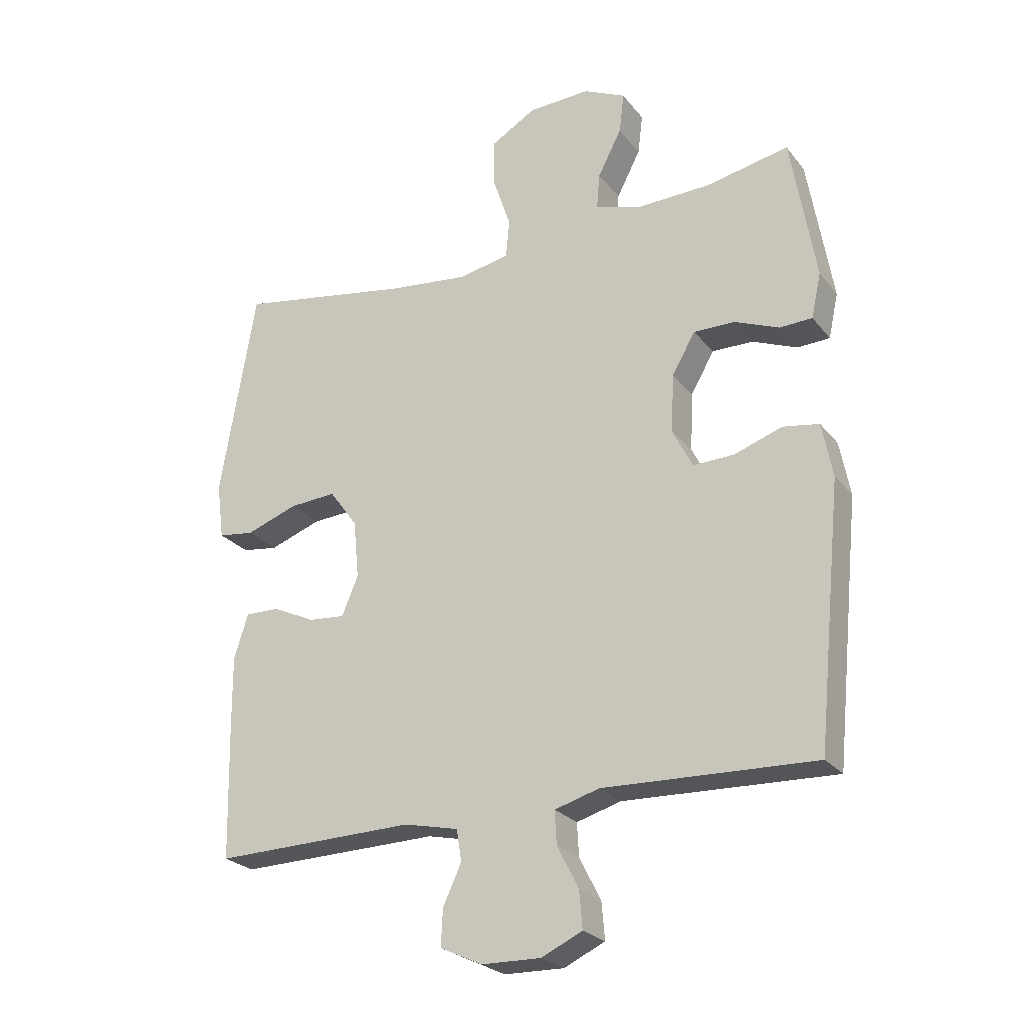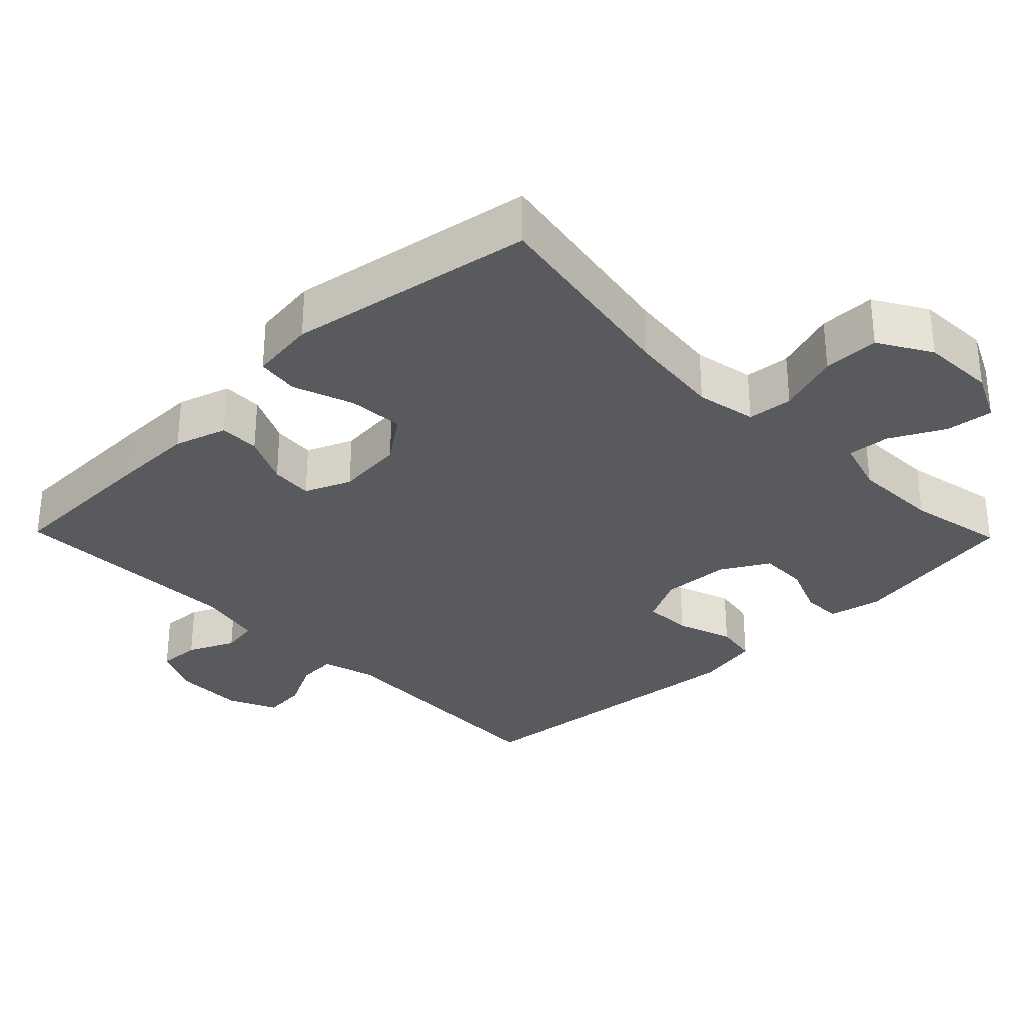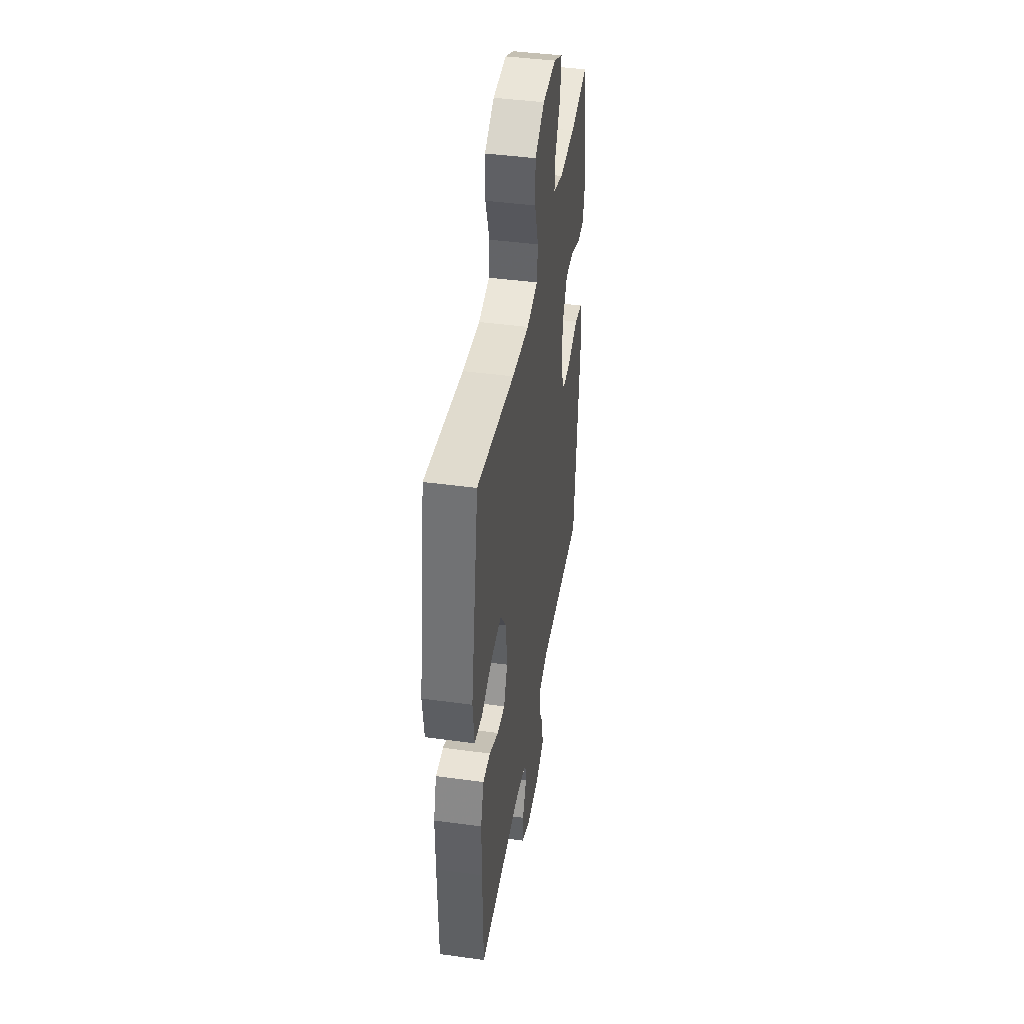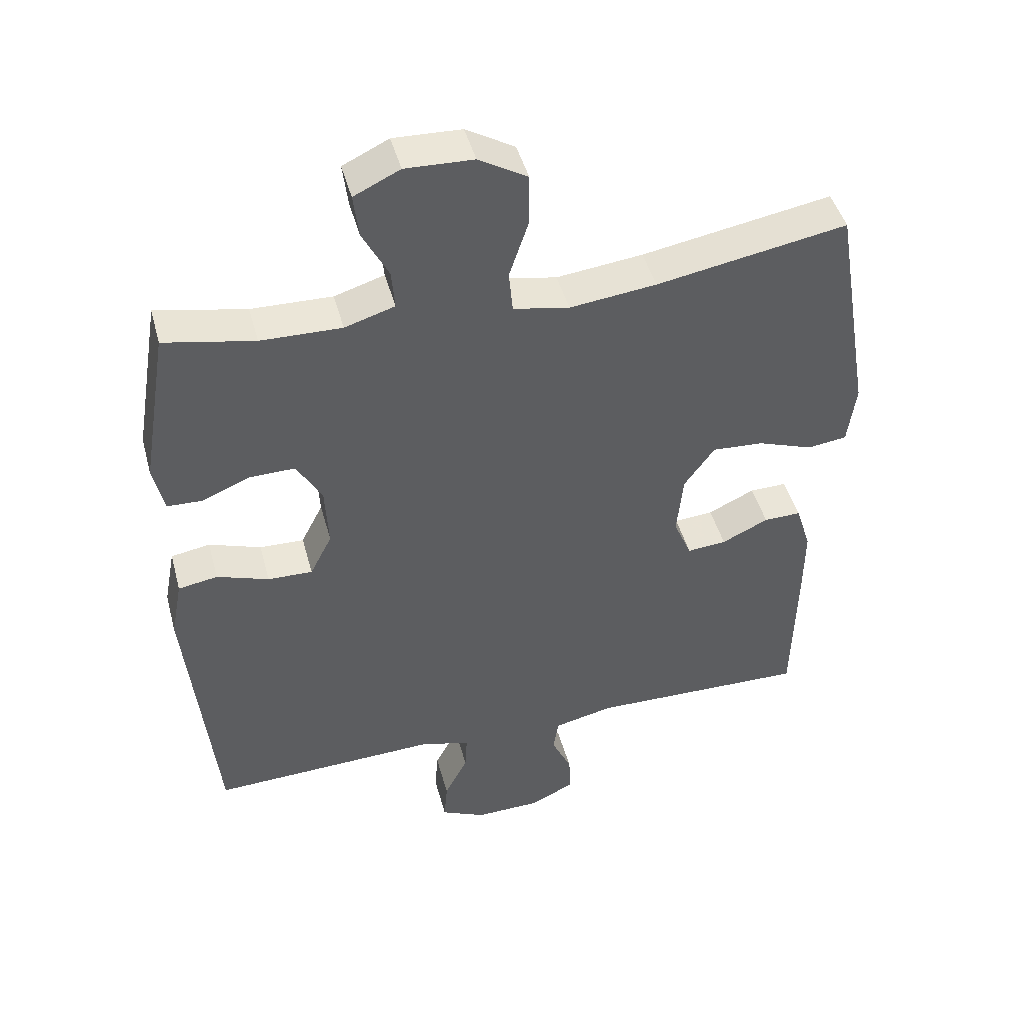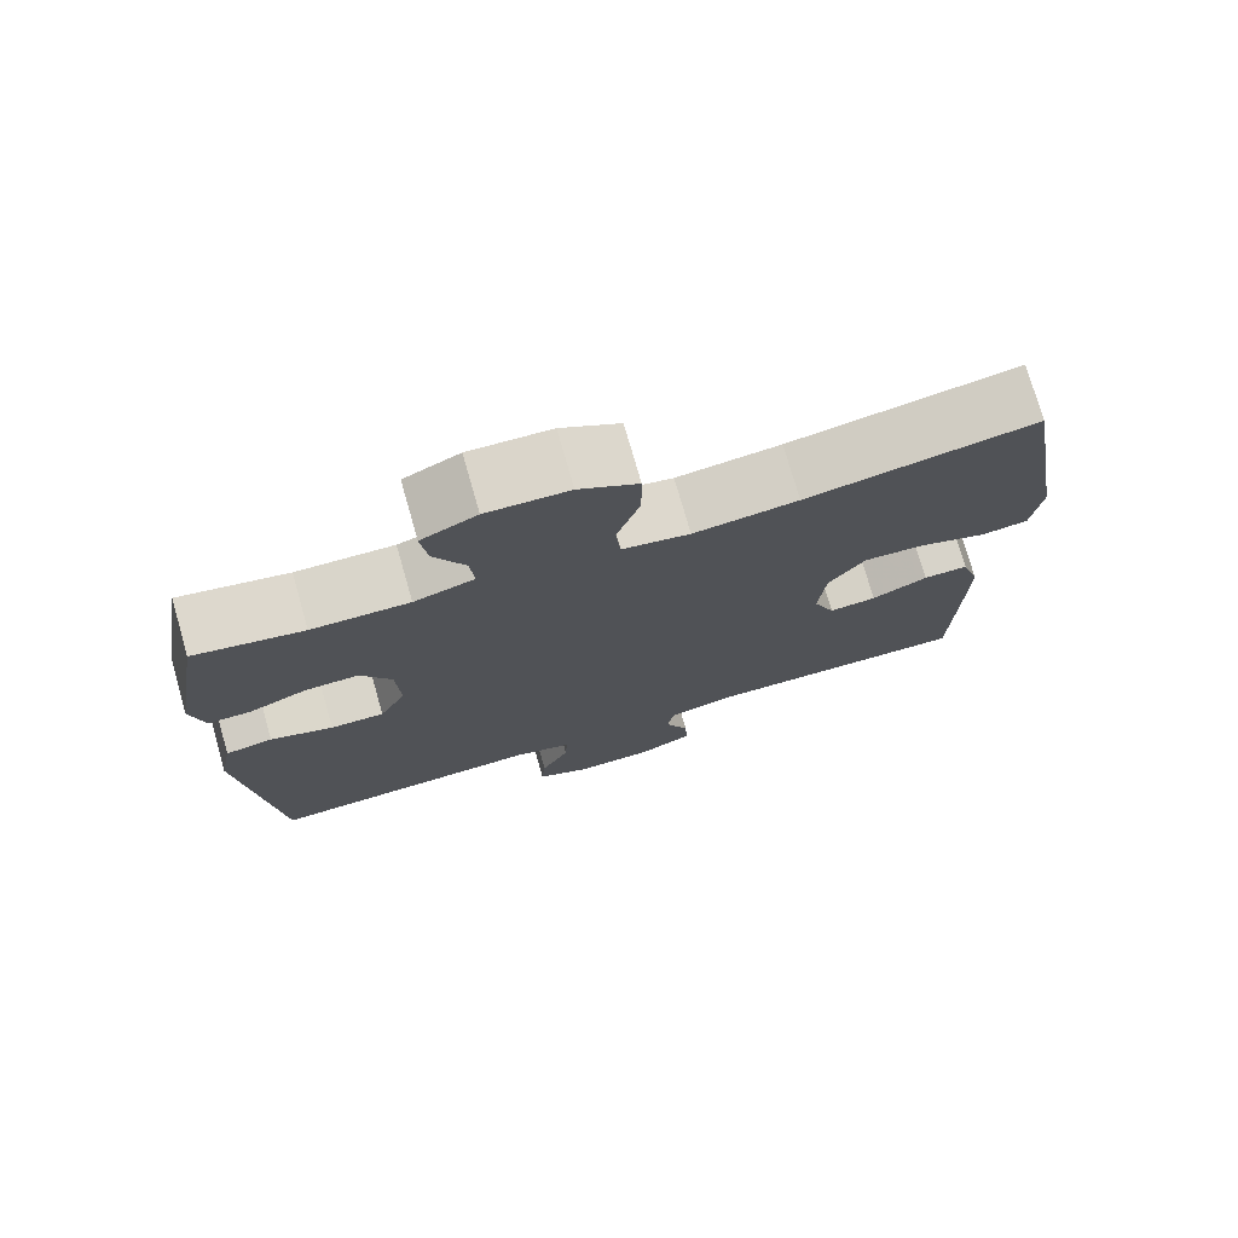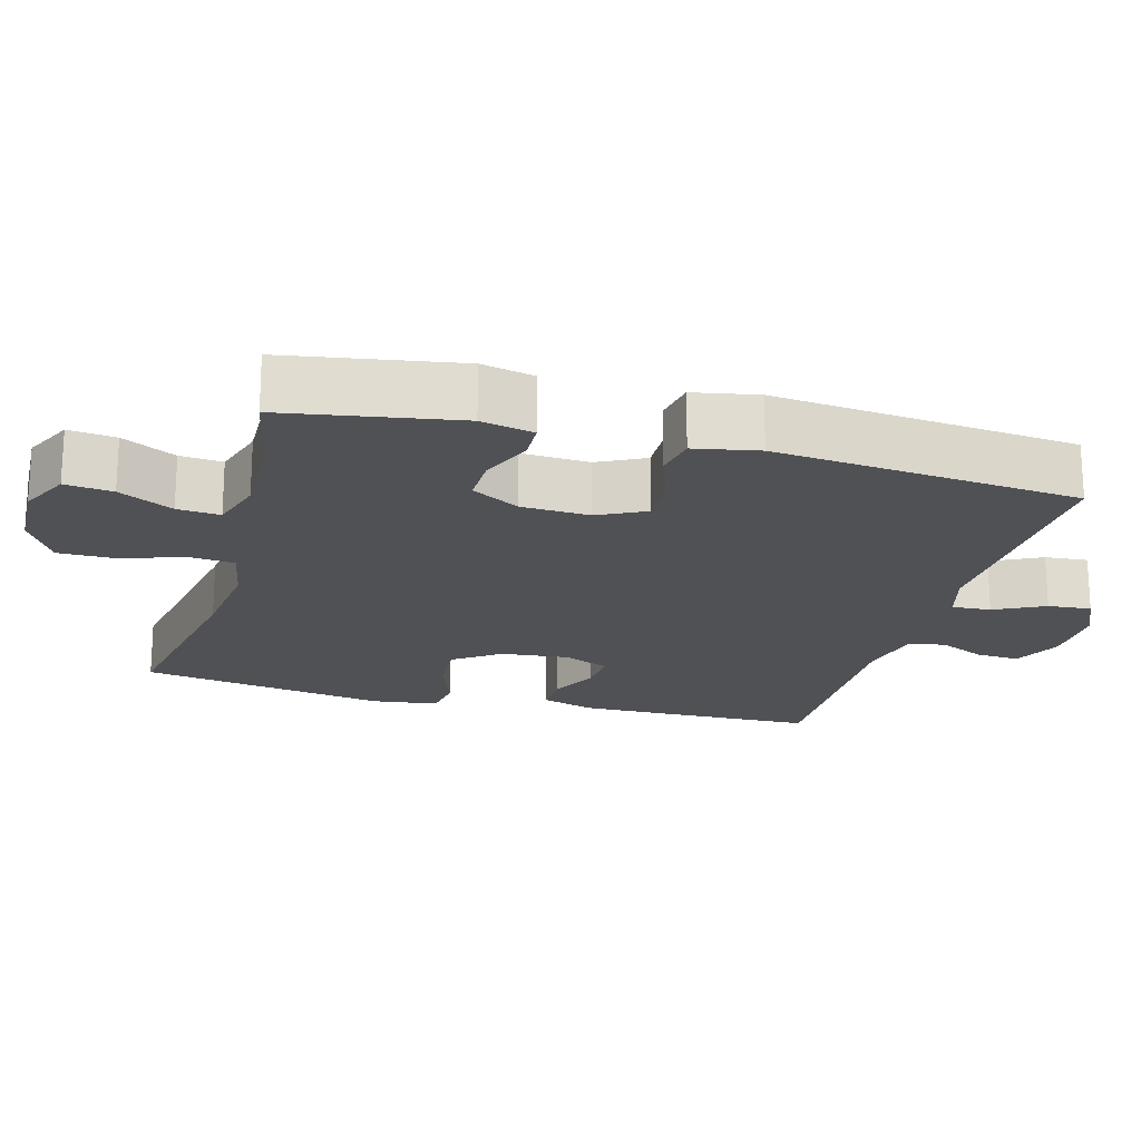
<metadata>
{"format":"obj","ext":"obj","renderer":"f3d","projection":"perspective","resolution":1024,"background":"white","views":[{"elev":-24.9,"azim":28.9,"up":"+Z"},{"elev":-31.3,"azim":-45.7,"up":"+Y"},{"elev":42.9,"azim":-80.8,"up":"+Z"},{"elev":45.6,"azim":165.1,"up":"+Z"},{"elev":75.3,"azim":164.0,"up":"+Z"},{"elev":-19.6,"azim":74.6,"up":"+Y"}]}
</metadata>
<code>
v -0.5 0.07 -0.5
v -0.505 0.07 -0.28
v -0.506 0.07 -0.164
v -0.483 0.07 -0.091
v -0.427 0.07 -0.092
v -0.357 0.07 -0.125
v -0.298 0.07 -0.13
v -0.271 0.07 -0.066
v -0.28 0.07 0.028
v -0.326 0.07 0.092
v -0.403 0.07 0.087
v -0.487 0.07 0.057
v -0.546 0.07 0.065
v -0.558 0.07 0.157
v -0.5 0.07 0.5
v -0.214 0.07 0.45
v -0.084 0.07 0.435
v 0 0.07 0.451
v 0.006 0.07 0.514
v -0.023 0.07 0.601
v -0.023 0.07 0.679
v 0.05 0.07 0.722
v 0.152 0.07 0.726
v 0.221 0.07 0.693
v 0.213 0.07 0.627
v 0.174 0.07 0.552
v 0.169 0.07 0.493
v 0.244 0.07 0.47
v 0.365 0.07 0.473
v 0.5 0.07 0.5
v 0.54 0.07 0.261
v 0.524 0.07 0.188
v 0.471 0.07 0.186
v 0.398 0.07 0.216
v 0.331 0.07 0.217
v 0.293 0.07 0.151
v 0.288 0.07 0.056
v 0.321 0.07 -0.009
v 0.388 0.07 -0.007
v 0.466 0.07 0.02
v 0.525 0.07 0.01
v 0.542 0.07 -0.079
v 0.5 0.07 -0.5
v 0.155 0.07 -0.487
v 0.082 0.07 -0.508
v 0.085 0.07 -0.562
v 0.12 0.07 -0.631
v 0.125 0.07 -0.691
v 0.058 0.07 -0.722
v -0.039 0.07 -0.72
v -0.107 0.07 -0.688
v -0.104 0.07 -0.629
v -0.074 0.07 -0.564
v -0.082 0.07 -0.513
v -0.171 0.07 -0.493
v -0.5 0 -0.5
v -0.505 0 -0.28
v -0.506 0 -0.164
v -0.483 0 -0.091
v -0.427 0 -0.092
v -0.357 0 -0.125
v -0.298 0 -0.13
v -0.271 0 -0.066
v -0.28 0 0.028
v -0.326 0 0.092
v -0.403 0 0.087
v -0.487 0 0.057
v -0.546 0 0.065
v -0.558 0 0.157
v -0.5 0 0.5
v -0.214 0 0.45
v -0.084 0 0.435
v 0 0 0.451
v 0.006 0 0.514
v -0.023 0 0.601
v -0.023 0 0.679
v 0.05 0 0.722
v 0.152 0 0.726
v 0.221 0 0.693
v 0.213 0 0.627
v 0.174 0 0.552
v 0.169 0 0.493
v 0.244 0 0.47
v 0.365 0 0.473
v 0.5 0 0.5
v 0.54 0 0.261
v 0.524 0 0.188
v 0.471 0 0.186
v 0.398 0 0.216
v 0.331 0 0.217
v 0.293 0 0.151
v 0.288 0 0.056
v 0.321 0 -0.009
v 0.388 0 -0.007
v 0.466 0 0.02
v 0.525 0 0.01
v 0.542 0 -0.079
v 0.5 0 -0.5
v 0.155 0 -0.487
v 0.082 0 -0.508
v 0.085 0 -0.562
v 0.12 0 -0.631
v 0.125 0 -0.691
v 0.058 0 -0.722
v -0.039 0 -0.72
v -0.107 0 -0.688
v -0.104 0 -0.629
v -0.074 0 -0.564
v -0.082 0 -0.513
v -0.171 0 -0.493
f 51 52 53
f 50 51 53
f 49 50 53
f 48 49 53
f 47 48 53
f 46 47 53
f 45 46 53 54
f 44 45 54 55
f 42 43 44
f 41 42 44
f 40 41 44
f 39 40 44
f 38 39 44 55
f 32 33 34
f 31 32 34
f 30 31 34
f 29 30 34
f 28 29 34 35
f 27 28 35 36
f 24 25 26
f 23 24 26
f 22 23 26
f 21 22 26
f 20 21 26
f 19 20 26
f 18 19 26 27
f 14 15 16
f 13 14 16
f 12 13 16
f 11 12 16
f 10 11 16 17
f 9 10 17 18
f 4 5 6
f 3 4 6
f 2 3 6
f 1 2 6
f 55 1 6
f 55 6 7
f 55 7 8
f 38 55 8
f 37 38 8
f 27 36 37
f 18 27 37
f 9 18 37
f 8 9 37
f 108 107 106
f 108 106 105
f 108 105 104
f 108 104 103
f 108 103 102
f 108 102 101
f 109 108 101 100
f 110 109 100 99
f 99 98 97
f 99 97 96
f 99 96 95
f 99 95 94
f 110 99 94 93
f 89 88 87
f 89 87 86
f 89 86 85
f 89 85 84
f 90 89 84 83
f 91 90 83 82
f 81 80 79
f 81 79 78
f 81 78 77
f 81 77 76
f 81 76 75
f 81 75 74
f 82 81 74 73
f 71 70 69
f 71 69 68
f 71 68 67
f 71 67 66
f 72 71 66 65
f 73 72 65 64
f 61 60 59
f 61 59 58
f 61 58 57
f 61 57 56
f 61 56 110
f 62 61 110
f 63 62 110
f 63 110 93
f 63 93 92
f 92 91 82
f 92 82 73
f 92 73 64
f 92 64 63
f 1 56 57 2
f 2 57 58 3
f 3 58 59 4
f 4 59 60 5
f 5 60 61 6
f 6 61 62 7
f 7 62 63 8
f 8 63 64 9
f 9 64 65 10
f 10 65 66 11
f 11 66 67 12
f 12 67 68 13
f 13 68 69 14
f 14 69 70 15
f 15 70 71 16
f 16 71 72 17
f 17 72 73 18
f 18 73 74 19
f 19 74 75 20
f 20 75 76 21
f 21 76 77 22
f 22 77 78 23
f 23 78 79 24
f 24 79 80 25
f 25 80 81 26
f 26 81 82 27
f 27 82 83 28
f 28 83 84 29
f 29 84 85 30
f 30 85 86 31
f 31 86 87 32
f 32 87 88 33
f 33 88 89 34
f 34 89 90 35
f 35 90 91 36
f 36 91 92 37
f 37 92 93 38
f 38 93 94 39
f 39 94 95 40
f 40 95 96 41
f 41 96 97 42
f 42 97 98 43
f 43 98 99 44
f 44 99 100 45
f 45 100 101 46
f 46 101 102 47
f 47 102 103 48
f 48 103 104 49
f 49 104 105 50
f 50 105 106 51
f 51 106 107 52
f 52 107 108 53
f 53 108 109 54
f 54 109 110 55
f 55 110 56 1

</code>
